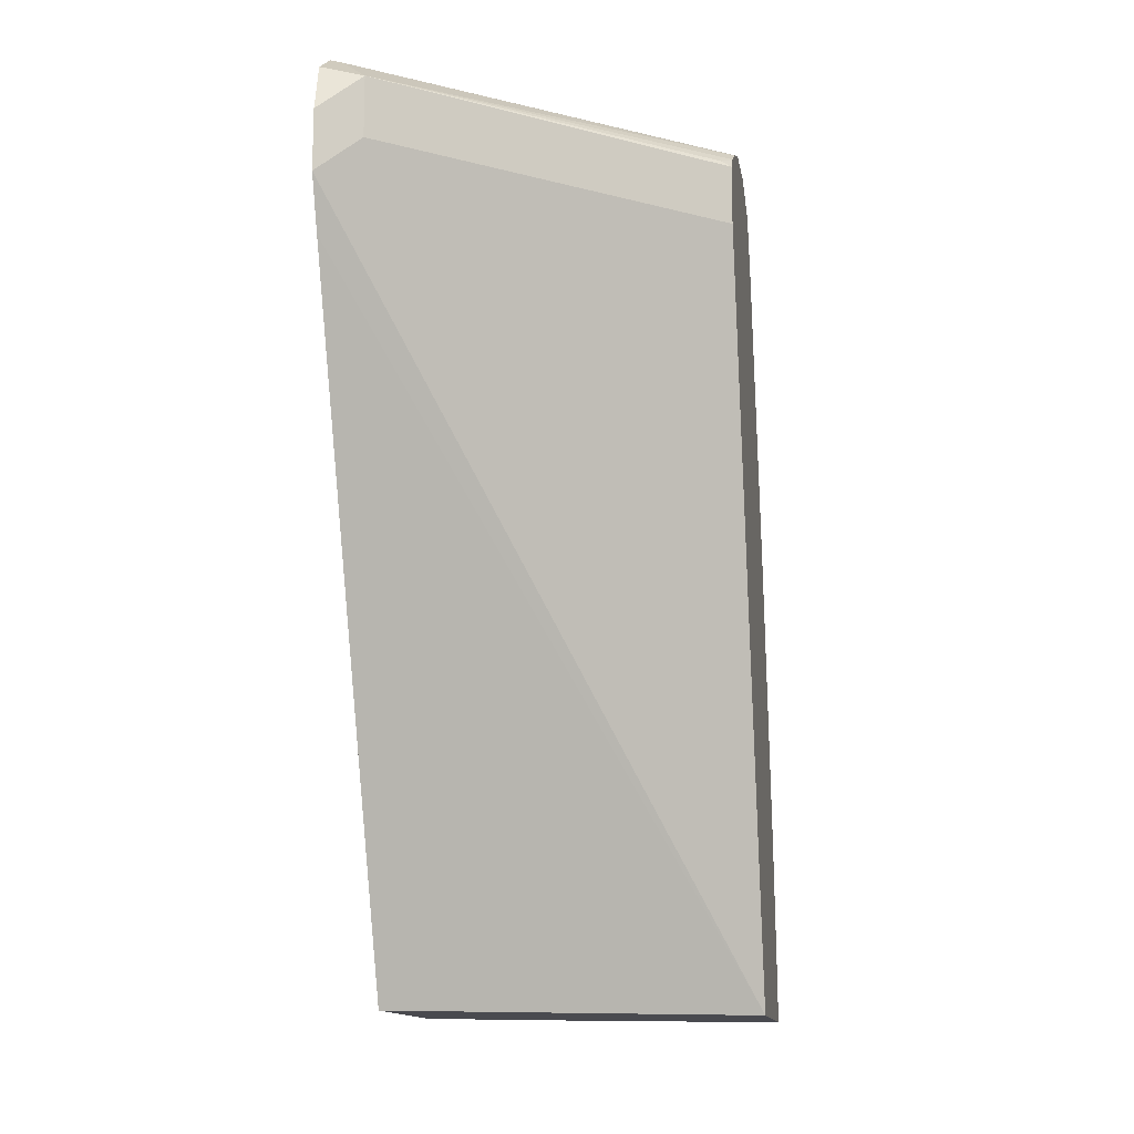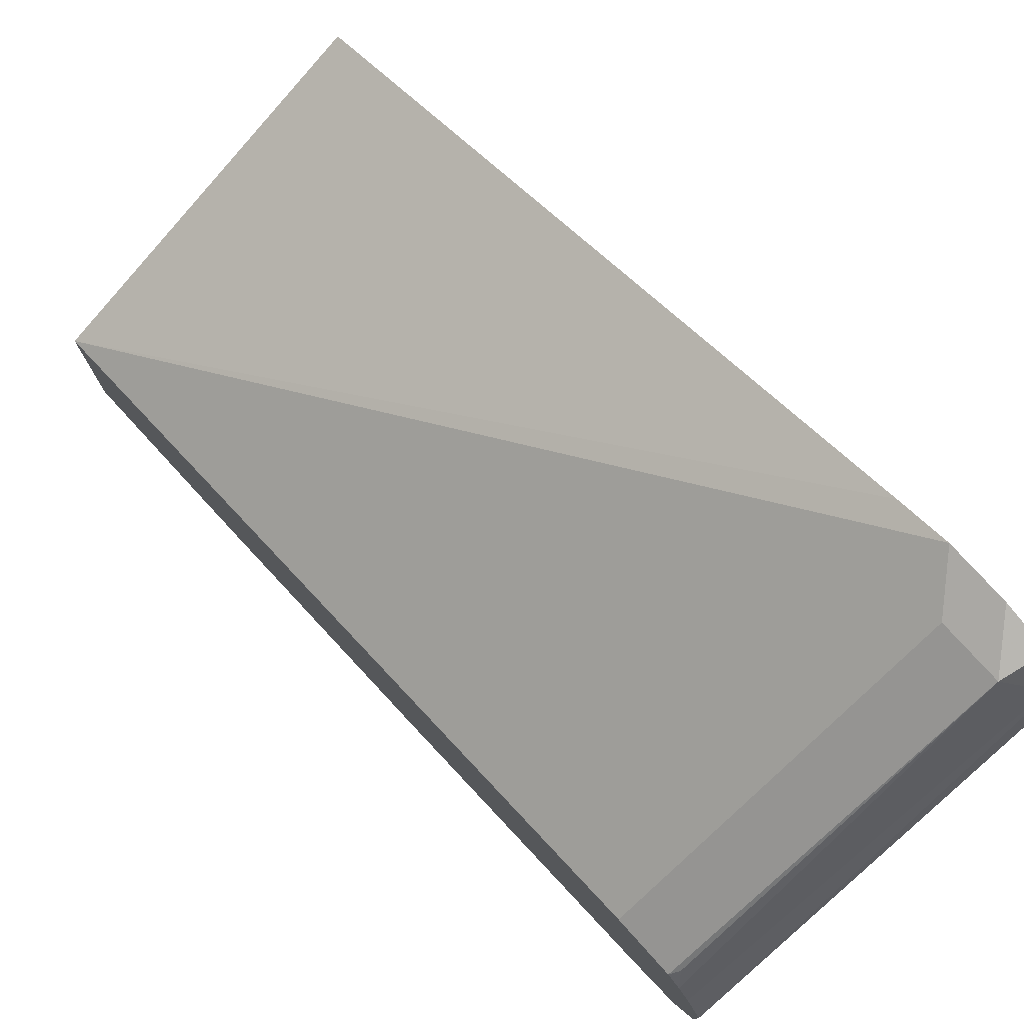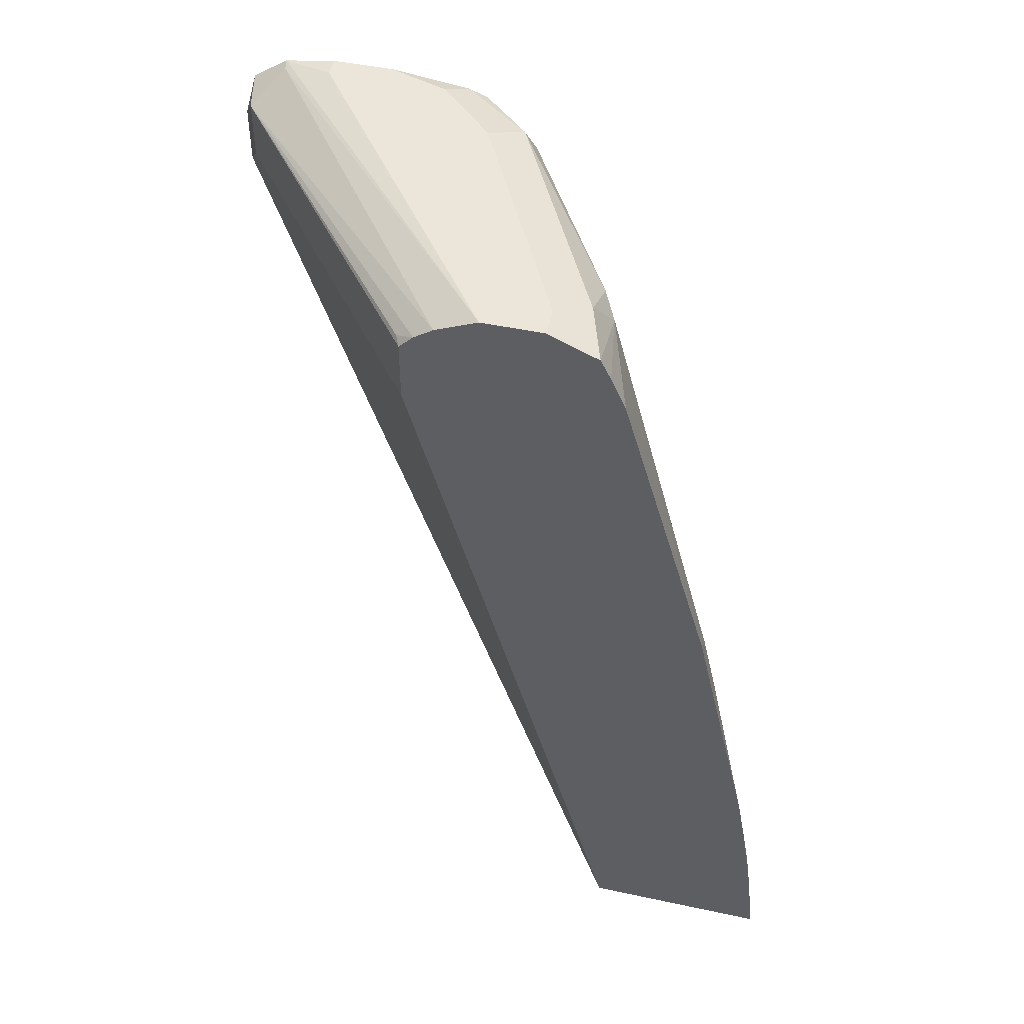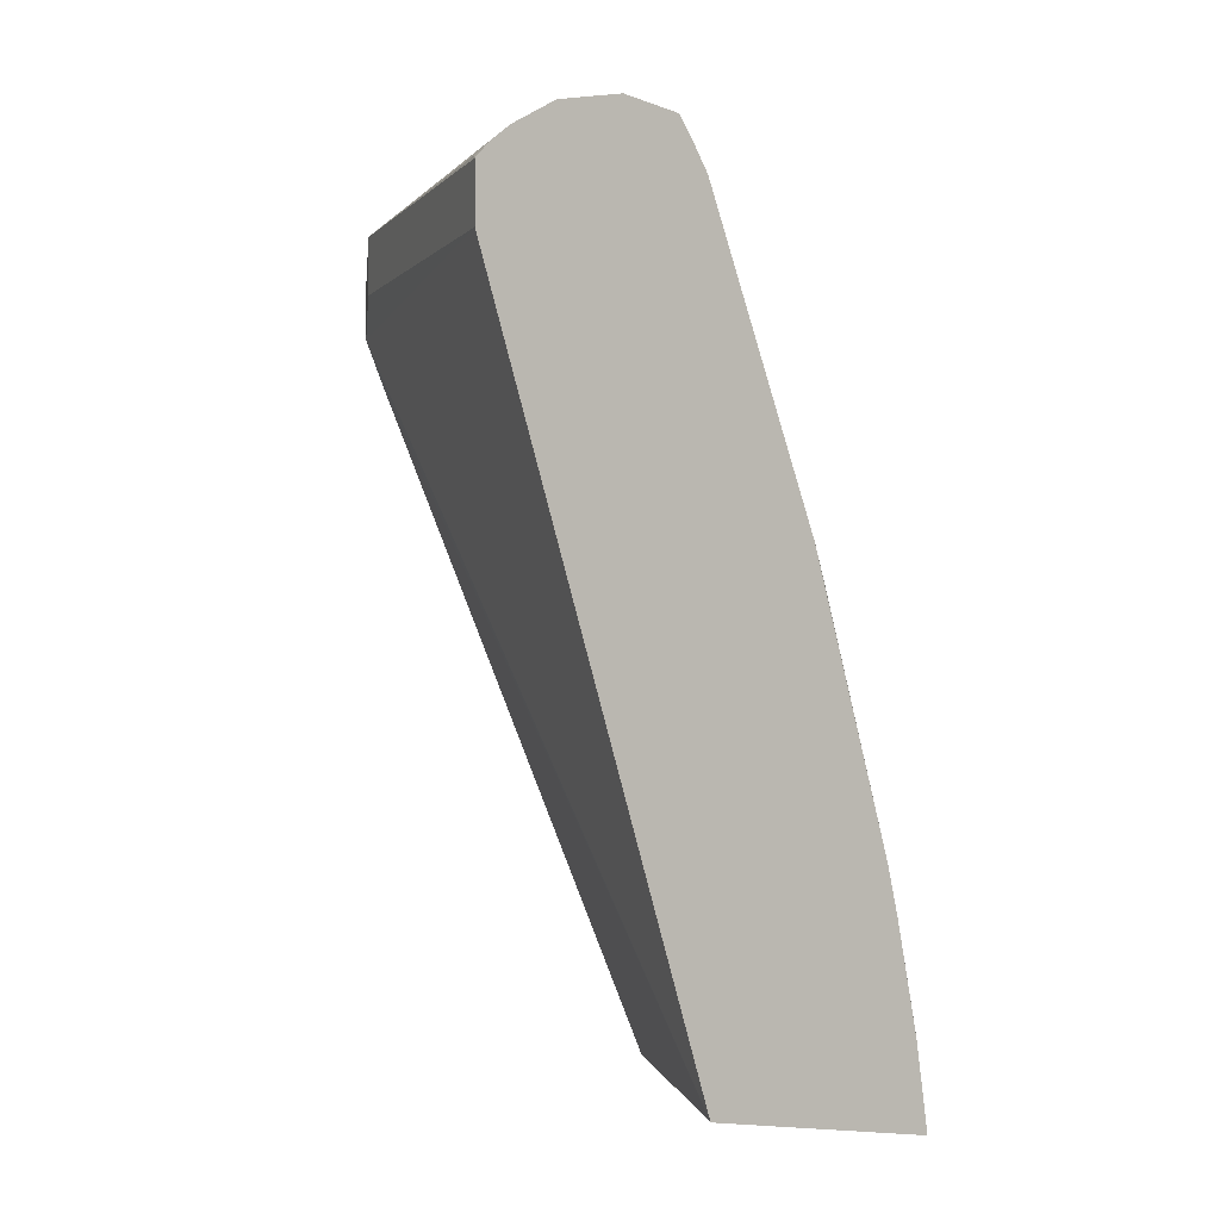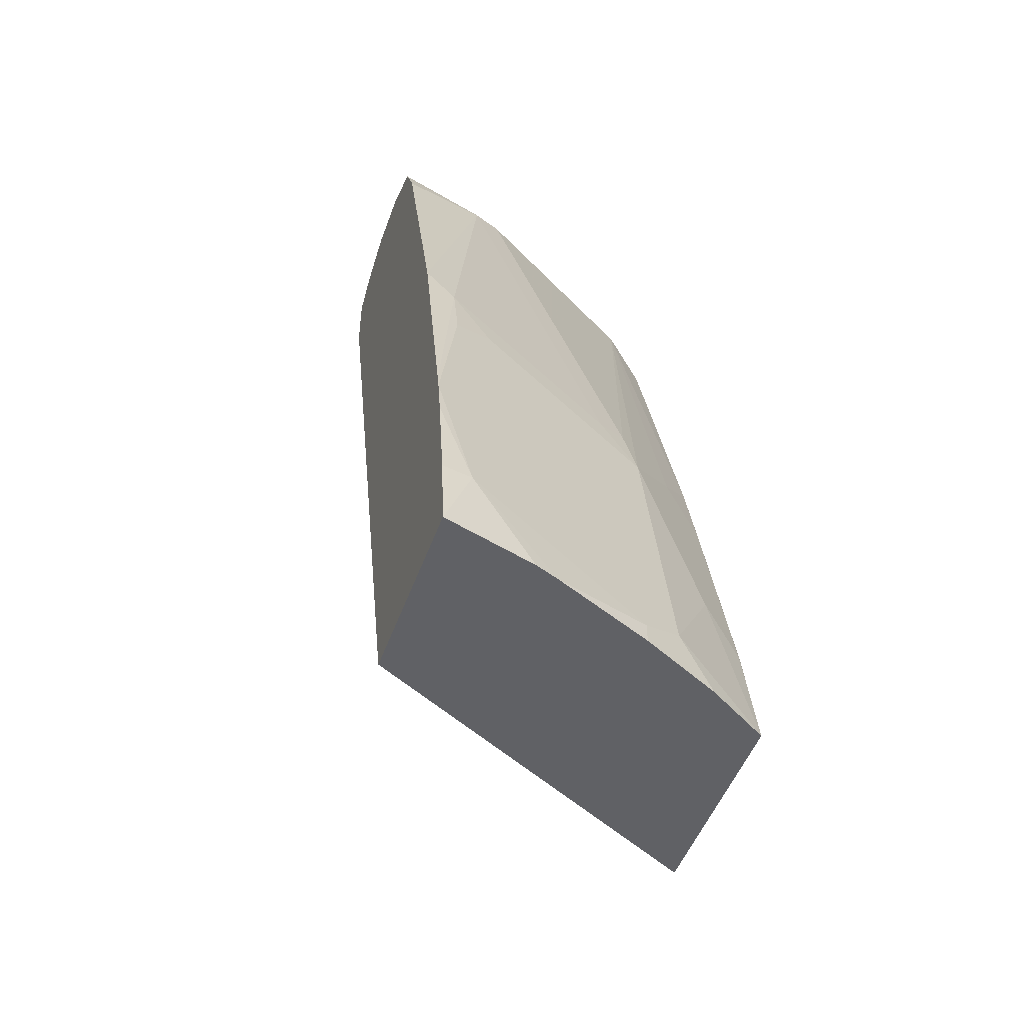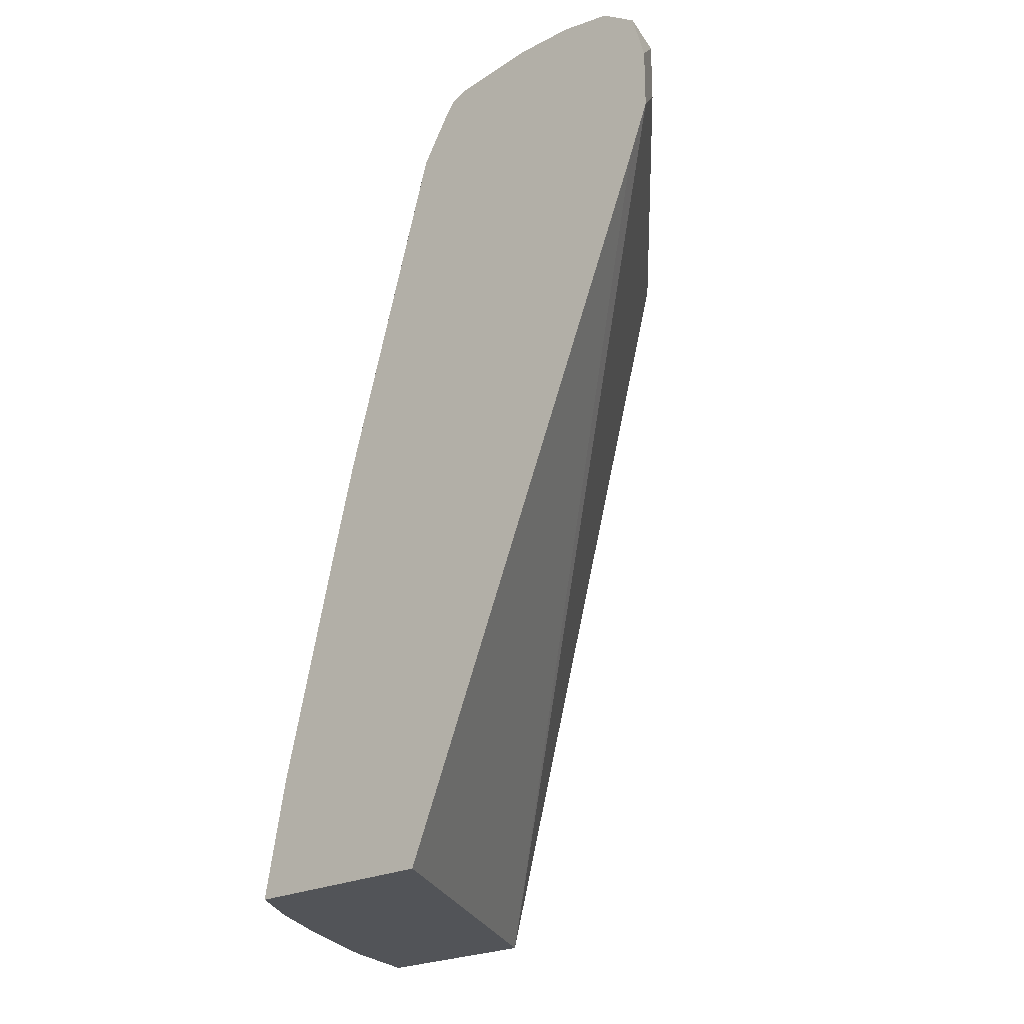
<metadata>
{"format":"obj","ext":"obj","renderer":"f3d","projection":"perspective","resolution":1024,"background":"white","views":[{"elev":-13.6,"azim":9.4,"up":"+Y"},{"elev":77.2,"azim":137.9,"up":"+Z"},{"elev":47.0,"azim":103.7,"up":"+Y"},{"elev":-2.3,"azim":109.2,"up":"+Y"},{"elev":-49.0,"azim":160.6,"up":"+Y"},{"elev":-23.3,"azim":-48.9,"up":"+Y"}]}
</metadata>
<code>
v -0.4065 0.7142 -0.3396
v -0.4065 0.6812 -0.3396
v -0.3842 0.7354 -0.3513
v -0.4065 0.7399 -0.3468
v -0.2144 0.6999 -0.4856
v -0.3842 0.7025 -0.3513
v -0.4065 0.6529 -0.3509
v -0.2144 0.2861 -0.6013
v -0.2144 0.7328 -0.4856
v -0.2195 0.7354 -0.483
v -0.2144 0.7406 -0.4933
v -0.2144 0.7476 -0.5038
v -0.4006 0.7519 -0.3677
v -0.4065 0.7531 -0.3666
v -0.4065 0.2861 -0.5042
v -0.2144 0.2861 -0.7001
v -0.2144 0.7574 -0.5269
v -0.3952 0.7574 -0.3952
v -0.4065 0.7574 -0.3952
v -0.4065 0.2861 -0.6162
v -0.2144 0.3273 -0.6955
v -0.2634 0.2861 -0.6865
v -0.2305 0.3293 -0.6915
v -0.2144 0.7574 -0.5598
v -0.4065 0.7574 -0.4281
v -0.3725 0.2861 -0.637
v -0.4065 0.351 -0.6034
v -0.4061 0.3513 -0.6037
v -0.3842 0.3732 -0.6147
v -0.3512 0.3074 -0.6476
v -0.2144 0.3805 -0.6873
v -0.2756 0.2861 -0.6818
v -0.2525 0.3403 -0.6805
v -0.2305 0.494 -0.6586
v -0.2195 0.4061 -0.6805
v -0.2144 0.4036 -0.6831
v -0.3293 0.2964 -0.6586
v -0.2305 0.7574 -0.5598
v -0.2144 0.7457 -0.5871
v -0.3952 0.7574 -0.4611
v -0.4065 0.7517 -0.4723
v -0.3512 0.2861 -0.6476
v -0.4065 0.4827 -0.5705
v -0.4061 0.483 -0.5708
v -0.3842 0.505 -0.5817
v -0.3512 0.472 -0.6147
v -0.3183 0.3732 -0.6476
v -0.3293 0.2861 -0.6586
v -0.2525 0.505 -0.6476
v -0.2144 0.4123 -0.6812
v -0.2305 0.531 -0.6503
v -0.3622 0.7574 -0.494
v -0.247 0.7491 -0.5763
v -0.2144 0.7345 -0.5927
v -0.2634 0.7286 -0.5845
v -0.3787 0.7491 -0.5104
v -0.4065 0.7478 -0.4827
v -0.4065 0.5305 -0.5581
v -0.3842 0.7354 -0.5159
v -0.3458 0.5022 -0.6092
v -0.3293 0.4981 -0.6174
v -0.2144 0.5471 -0.6503
v -0.2799 0.7327 -0.5763
v -0.2144 0.7164 -0.6008
v -0.4065 0.74 -0.4883
v -0.4065 0.7142 -0.5042
v -0.4061 0.7135 -0.505
f 30 46 47
f 30 48 42
f 30 47 33
f 30 37 48
f 29 46 30
f 32 48 37
f 34 49 51
f 34 50 36
f 34 36 35
f 34 51 50
f 29 45 46
f 38 39 53
f 33 47 49
f 28 45 29
f 23 34 35
f 27 44 28
f 27 43 44
f 26 30 42
f 25 40 41
f 24 39 38
f 23 30 33
f 23 37 30
f 23 32 37
f 23 36 31
f 23 35 36
f 23 49 34
f 23 33 49
f 22 32 23
f 38 53 52
f 28 44 45
f 39 54 55
f 56 63 59
f 40 52 41
f 59 63 60
f 59 66 65
f 59 67 66
f 58 67 59
f 58 66 67
f 57 59 65
f 56 59 57
f 21 23 31
f 55 60 63
f 55 61 60
f 55 64 62
f 54 64 55
f 53 63 56
f 53 55 63
f 52 53 56
f 51 61 55
f 51 55 62
f 50 51 62
f 49 61 51
f 46 49 47
f 46 61 49
f 46 60 61
f 46 59 60
f 45 59 46
f 45 58 59
f 44 58 45
f 43 58 44
f 41 56 57
f 41 52 56
f 39 55 53
f 20 30 26
f 20 29 30
f 1 41 57
f 5 16 21
f 5 8 16
f 4 13 14
f 3 5 9
f 3 6 5
f 3 13 4
f 3 12 13
f 3 11 12
f 3 10 11
f 2 8 5
f 2 7 8
f 2 5 6
f 1 7 2
f 1 15 7
f 1 20 15
f 1 27 20
f 1 43 27
f 1 58 43
f 1 66 58
f 1 65 66
f 1 57 65
f 20 28 29
f 1 25 41
f 1 19 25
f 1 14 19
f 1 4 14
f 1 3 4
f 1 6 3
f 1 2 6
f 5 21 31
f 5 31 36
f 3 9 10
f 5 50 62
f 20 27 28
f 17 19 18
f 17 25 19
f 17 40 25
f 5 36 50
f 17 38 52
f 17 24 38
f 16 23 21
f 16 22 23
f 14 18 19
f 14 17 18
f 13 17 14
f 12 17 13
f 9 11 10
f 8 22 16
f 17 52 40
f 8 48 32
f 8 32 22
f 5 62 64
f 5 64 54
f 5 39 24
f 5 24 17
f 5 17 12
f 5 12 11
f 5 54 39
f 7 15 8
f 8 15 20
f 8 20 26
f 8 26 42
f 5 11 9
f 8 42 48

</code>
